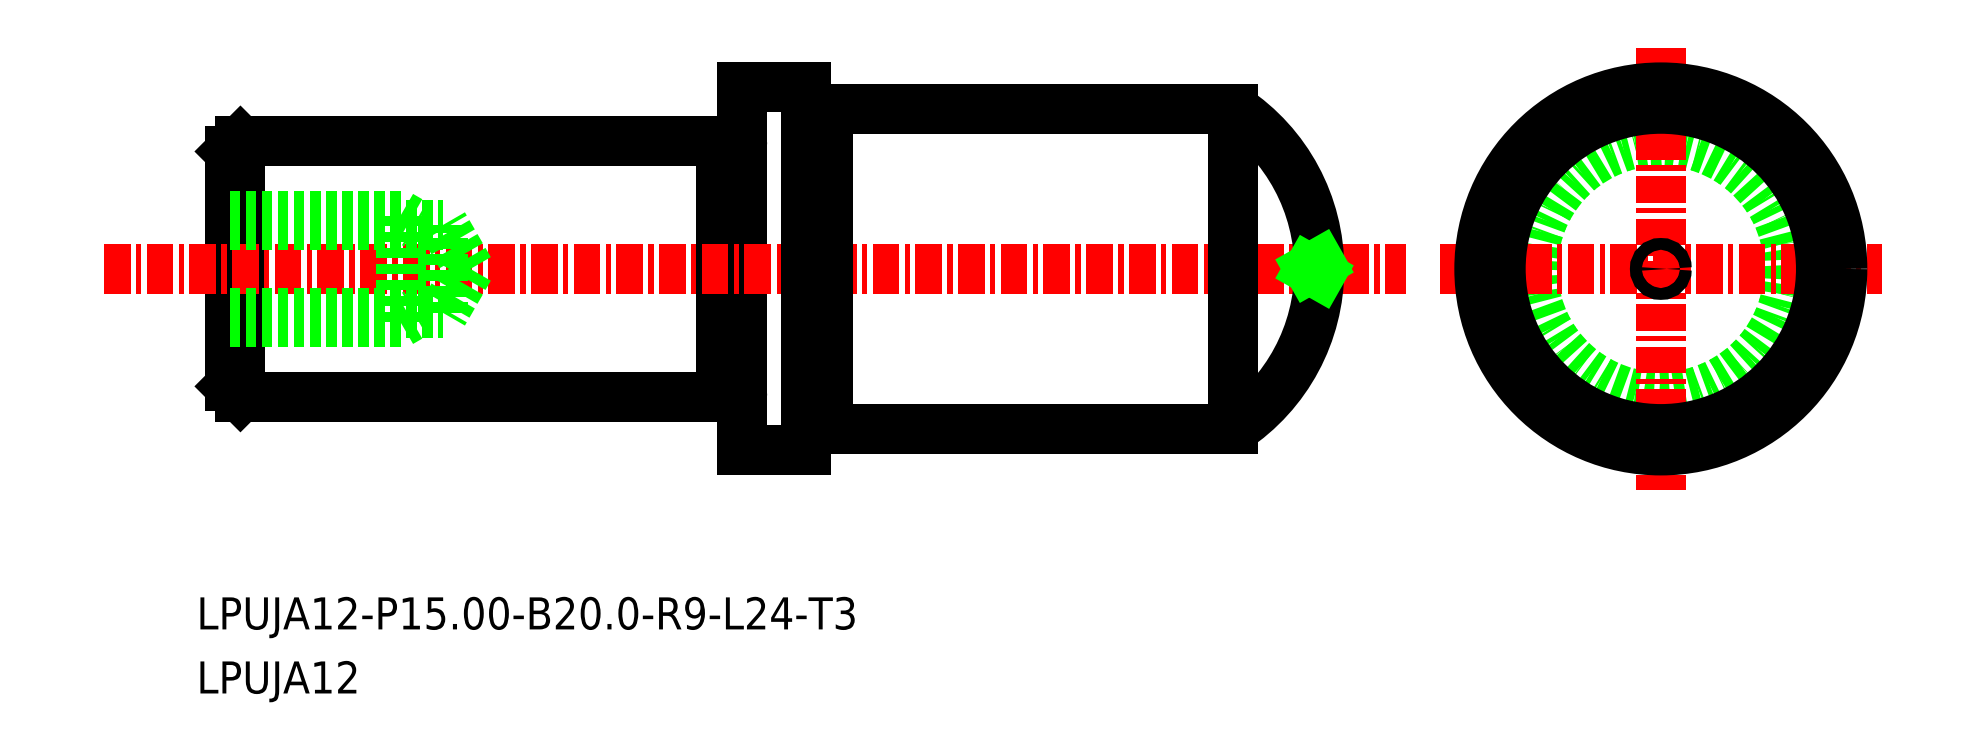
<metadata>
{"format":"dxf","ext":"dxf","renderer":"ezdxf+matplotlib","layout":"modelspace","background":"white","min_lineweight":24,"dpi":150}
</metadata>
<code>
0
SECTION
2
ENTITIES
0
TEXT
8
0
10
-1887
20
-798.6
30
0
40
1.5
1
LPUJA12
0
TEXT
8
0
10
-1887
20
-795.6
30
0
40
1.5
1
LPUJA12-P15-B20-R9-L24-T3
0
CIRCLE
8
0
10
-1819
20
-778.7
30
0
40
6
0
LINE
8
CENTER
10
-1829
20
-778.7
30
0
11
-1808
21
-778.7
31
0
0
LINE
8
CENTER
10
-1819
20
-768.3
30
0
11
-1819
21
-789.1
31
0
0
LINE
8
0
10
-1862
20
-772.9
30
0
11
-1862
21
-772.9
31
0
0
LINE
8
0
10
-1885
20
-772.7
30
0
11
-1863
21
-772.7
31
0
0
LINE
8
0
10
-1885
20
-784.7
30
0
11
-1863
21
-784.7
31
0
0
LINE
8
0
10
-1862
20
-770.2
30
0
11
-1862
21
-787.2
31
0
0
LINE
8
0
10
-1886
20
-773.2
30
0
11
-1886
21
-784.2
31
0
0
LINE
8
0
10
-1863
20
-772.7
30
0
11
-1863
21
-784.7
31
0
0
LINE
8
0
10
-1885
20
-784.7
30
0
11
-1885
21
-772.7
31
0
0
LINE
8
CENTER
10
-1891
20
-778.7
30
0
11
-1830
21
-778.7
31
0
0
LINE
8
0
10
-1862
20
-770.2
30
0
11
-1859
21
-770.2
31
0
0
LINE
8
0
10
-1862
20
-787.2
30
0
11
-1859
21
-787.2
31
0
0
LINE
8
0
10
-1859
20
-770.2
30
0
11
-1859
21
-787.2
31
0
0
CIRCLE
8
0
10
-1819
20
-778.7
30
0
40
8.5
0
LINE
8
0
10
-1839
20
-771.2
30
0
11
-1839
21
-786.2
31
0
0
LINE
8
0
10
-1858
20
-786.2
30
0
11
-1839
21
-786.2
31
0
0
LINE
8
0
10
-1858
20
-771.2
30
0
11
-1839
21
-771.2
31
0
0
LINE
8
0
10
-1858
20
-771.2
30
0
11
-1858
21
-786.2
31
0
0
ARC
8
0
10
-1862
20
-772.7
30
0
40
0.2
50
270
51
0
0
ARC
8
0
10
-1862
20
-772.7
30
0
40
0.2
50
180
51
270
0
ARC
8
0
10
-1862
20
-784.7
30
0
40
0.2
50
90
51
180
0
ARC
8
0
10
-1862
20
-784.7
30
0
40
0.2
50
0
51
90
0
LINE
8
0
10
-1862
20
-784.5
30
0
11
-1862
21
-784.5
31
0
0
LINE
8
0
10
-1858
20
-786
30
0
11
-1858
21
-786
31
0
0
ARC
8
0
10
-1858
20
-786.2
30
0
40
0.2
50
90
51
180
0
ARC
8
0
10
-1858
20
-786.2
30
0
40
0.2
50
7e-15
51
90
0
ARC
8
0
10
-1858
20
-771.2
30
0
40
0.2
50
270
51
7e-15
0
ARC
8
0
10
-1858
20
-771.2
30
0
40
0.2
50
180
51
270
0
LINE
8
0
10
-1858
20
-771.4
30
0
11
-1858
21
-771.4
31
0
0
CIRCLE
8
0
10
-1819
20
-778.7
30
0
40
7.5
0
ARC
8
0
10
-1844
20
-778.7
30
0
40
9
50
303.6
51
56.44
0
CIRCLE
8
0
10
-1819
20
-778.7
30
0
40
0.2765
0
LINE
8
0
10
-1835
20
-779
30
0
11
-1835
21
-778.7
31
0
0
LINE
8
0
10
-1835
20
-778.4
30
0
11
-1835
21
-778.7
31
0
0
POINT
8
0
10
-1886
20
-778.7
30
0
0
LINE
8
0
10
-1878
20
-781.2
30
0
11
-1878
21
-776.2
31
0
0
LINE
8
0
10
-1876
20
-780.8
30
0
11
-1876
21
-776.6
31
0
0
LINE
8
0
10
-1874
20
-778.7
30
0
11
-1876
21
-776.6
31
0
0
LINE
8
0
10
-1886
20
-781.2
30
0
11
-1878
21
-781.2
31
0
0
LINE
8
0
10
-1886
20
-780.8
30
0
11
-1876
21
-780.8
31
0
0
LINE
8
0
10
-1878
20
-781.2
30
0
11
-1877
21
-780.8
31
0
0
LINE
8
0
10
-1874
20
-778.7
30
0
11
-1876
21
-780.8
31
0
0
LINE
8
0
10
-1886
20
-776.2
30
0
11
-1878
21
-776.2
31
0
0
LINE
8
0
10
-1886
20
-776.6
30
0
11
-1876
21
-776.6
31
0
0
LINE
8
0
10
-1878
20
-776.2
30
0
11
-1877
21
-776.6
31
0
0
LINE
8
0
10
-1885
20
-772.7
30
0
11
-1886
21
-773.2
31
0
0
LINE
8
0
10
-1886
20
-784.2
30
0
11
-1885
21
-784.7
31
0
0
ENDSEC
0
EOF

</code>
